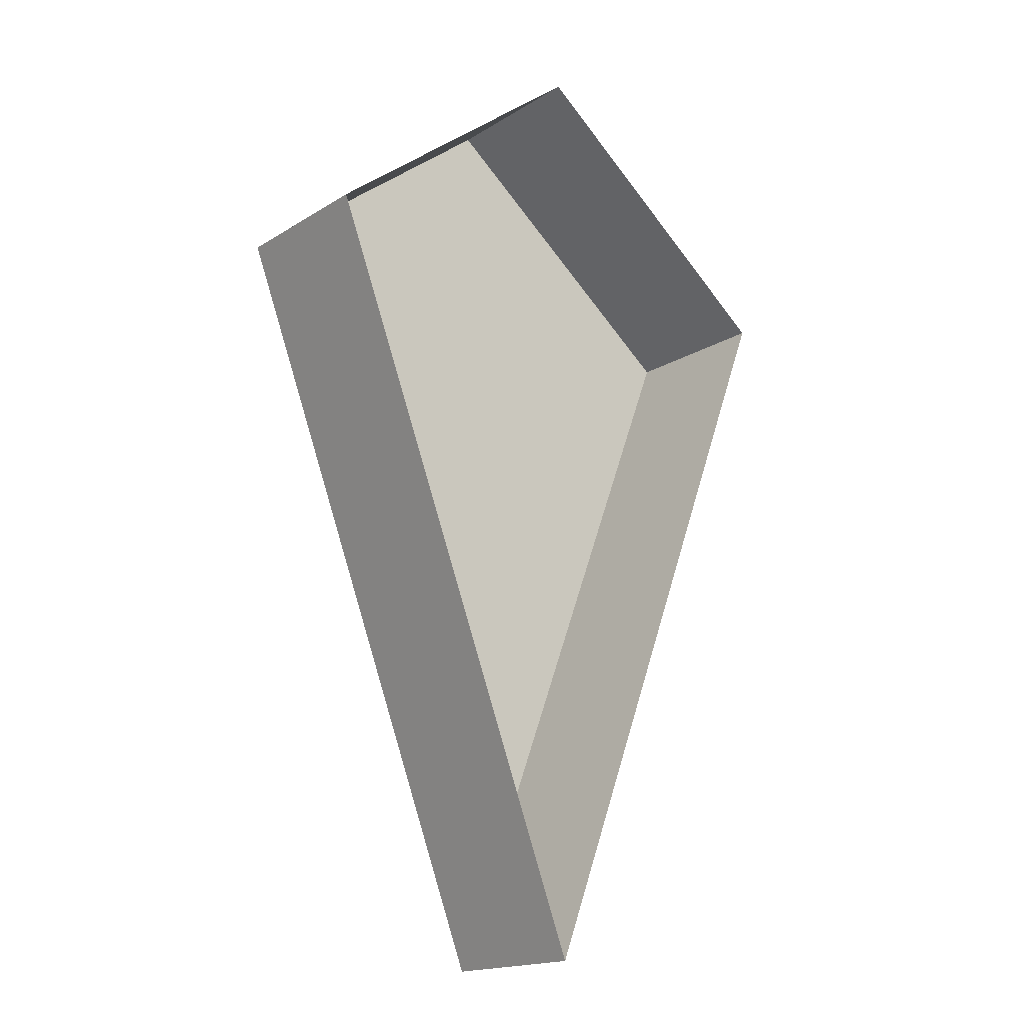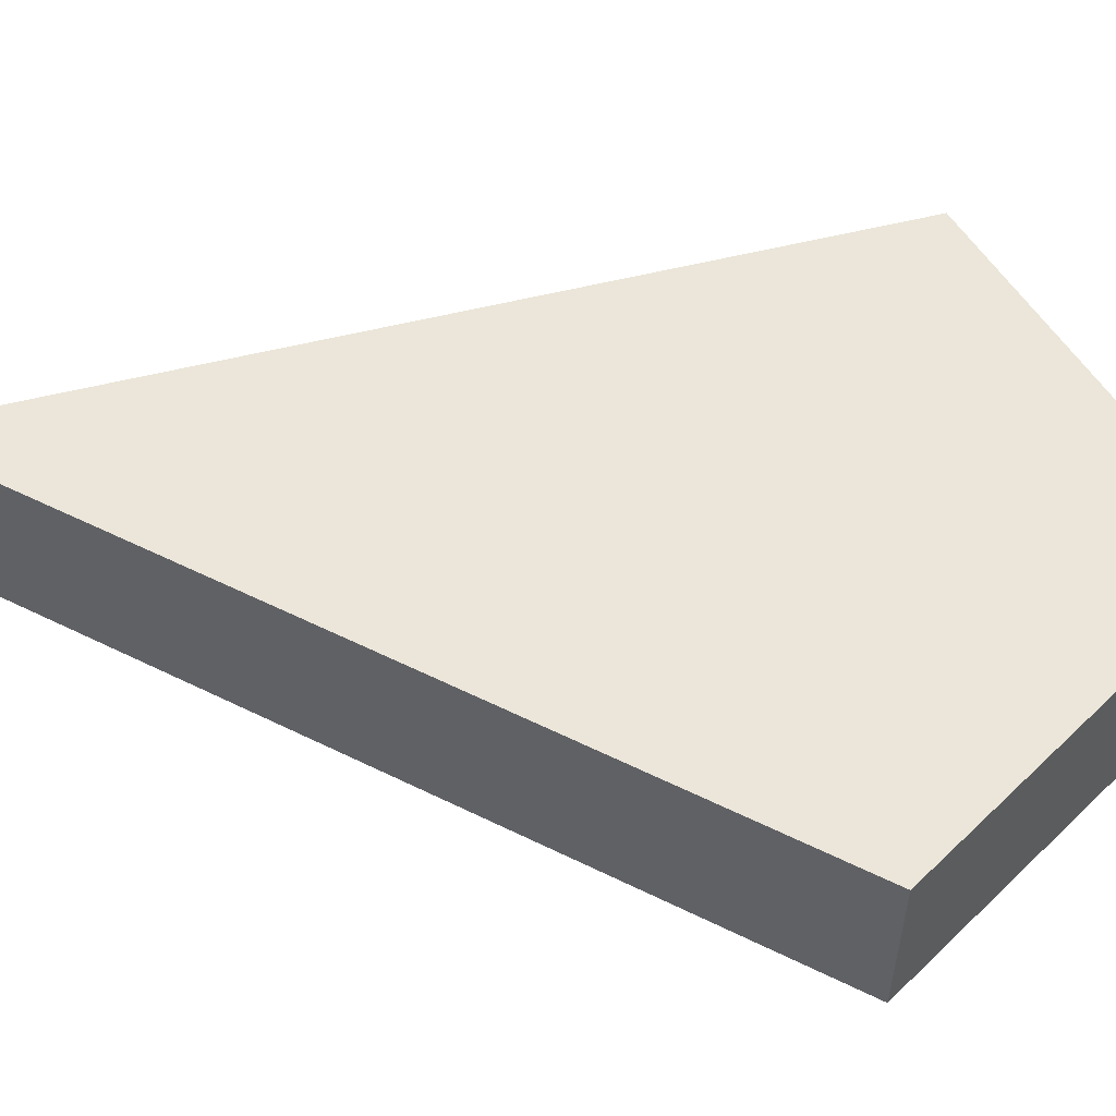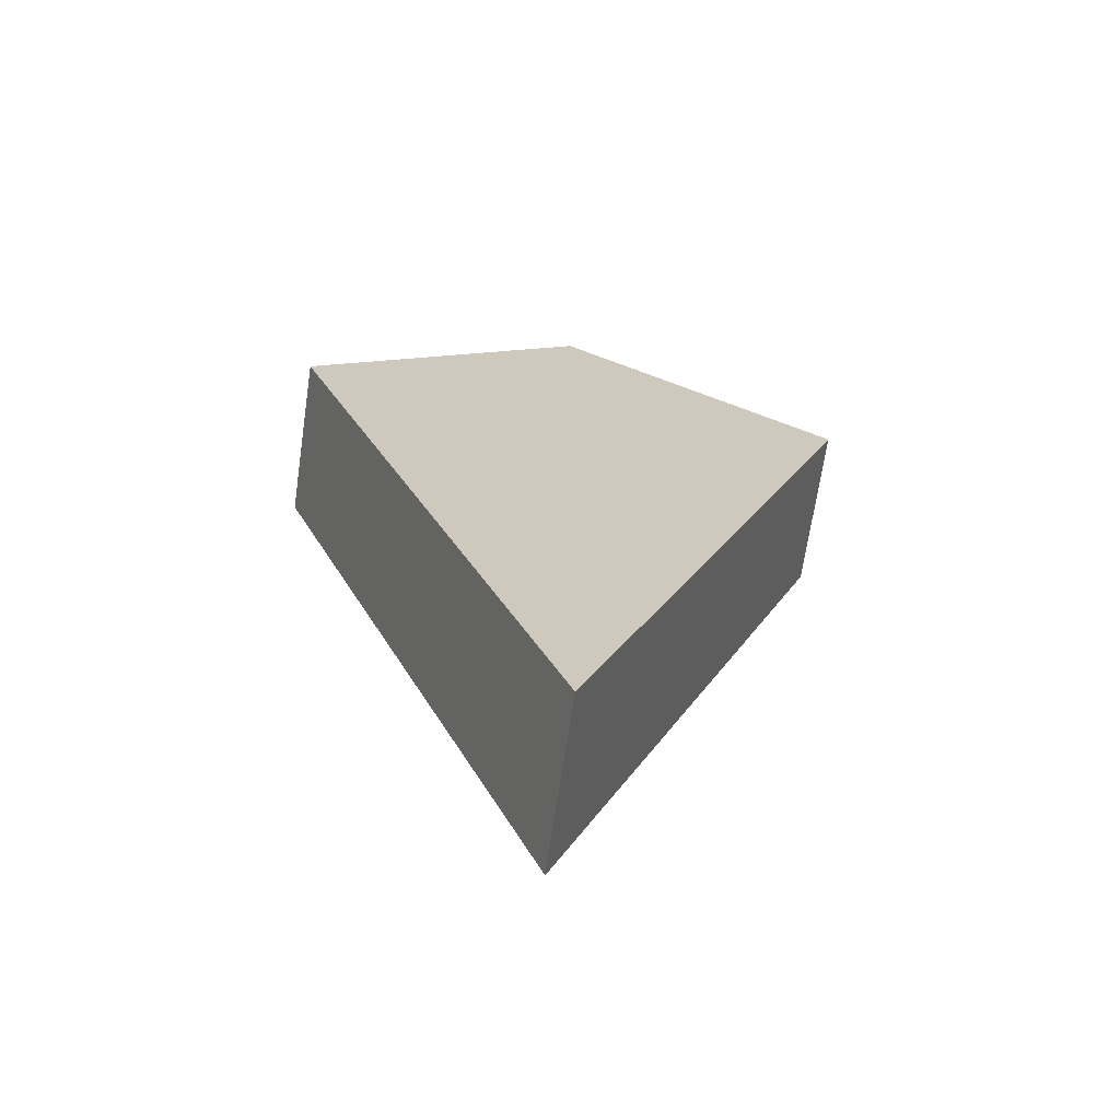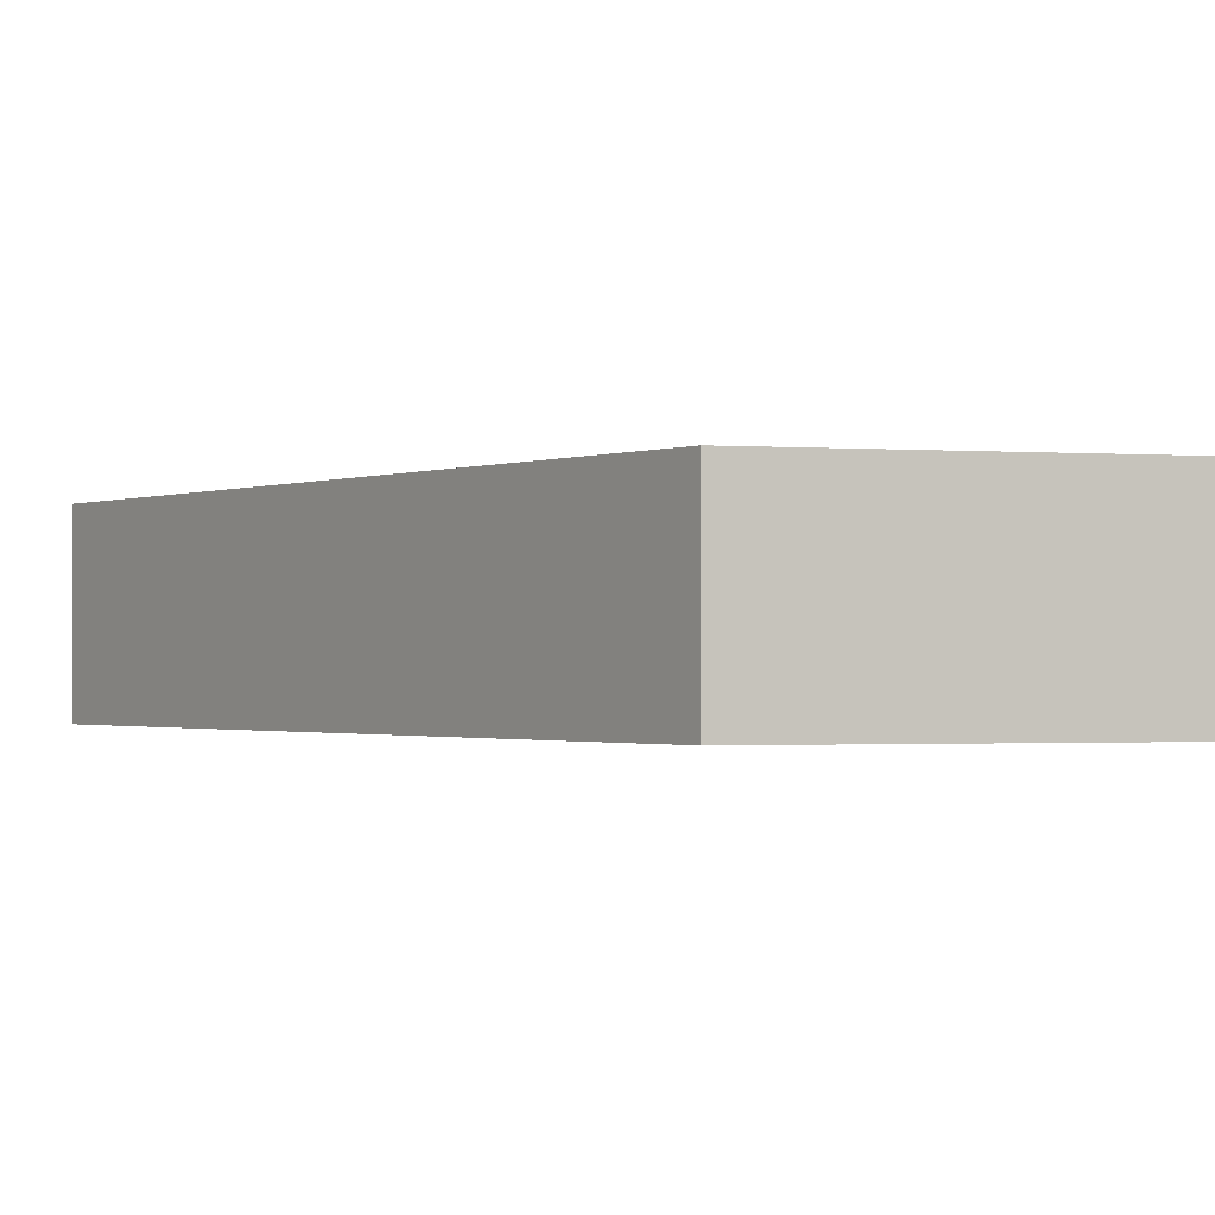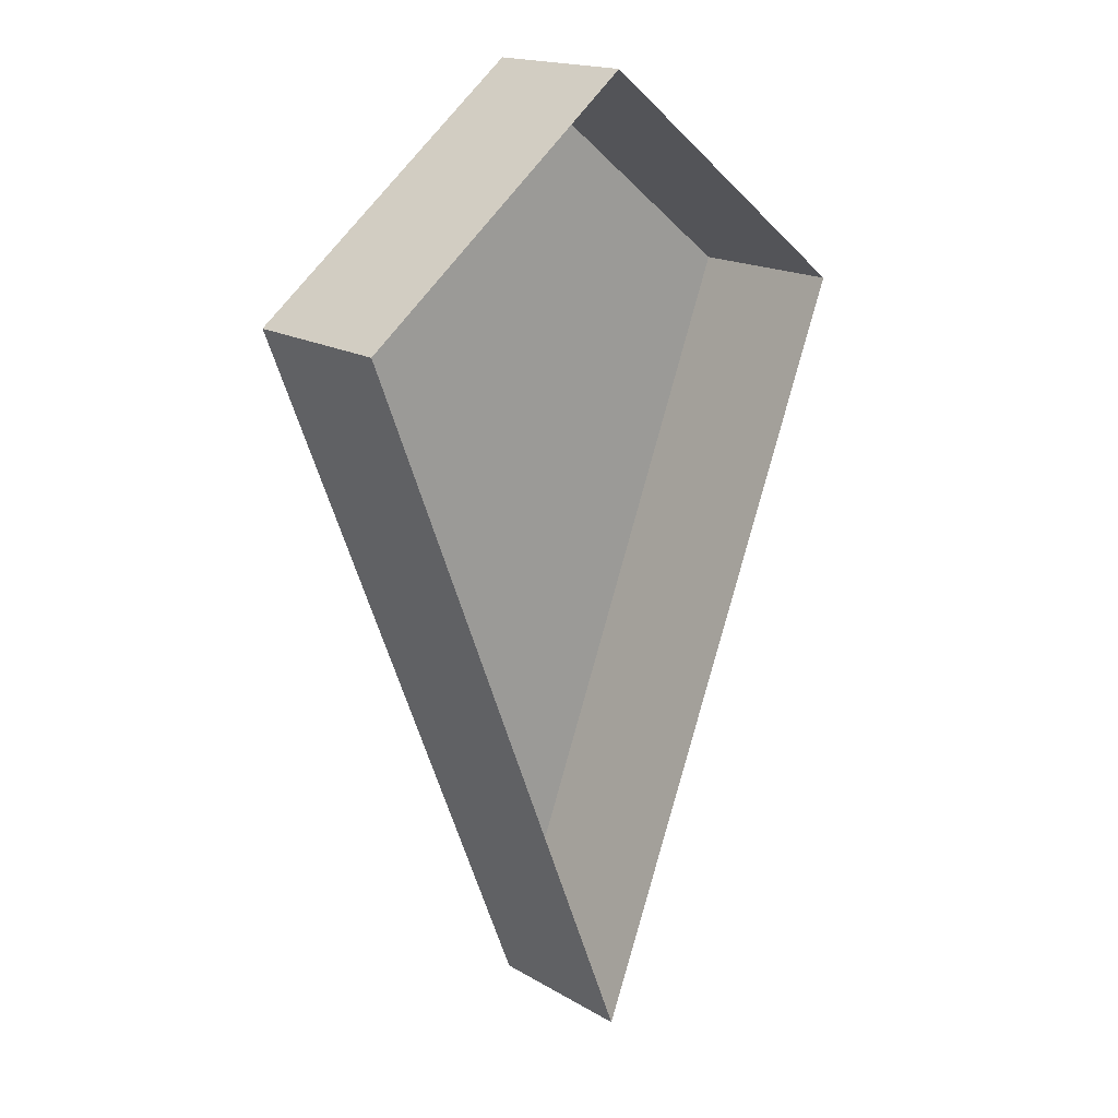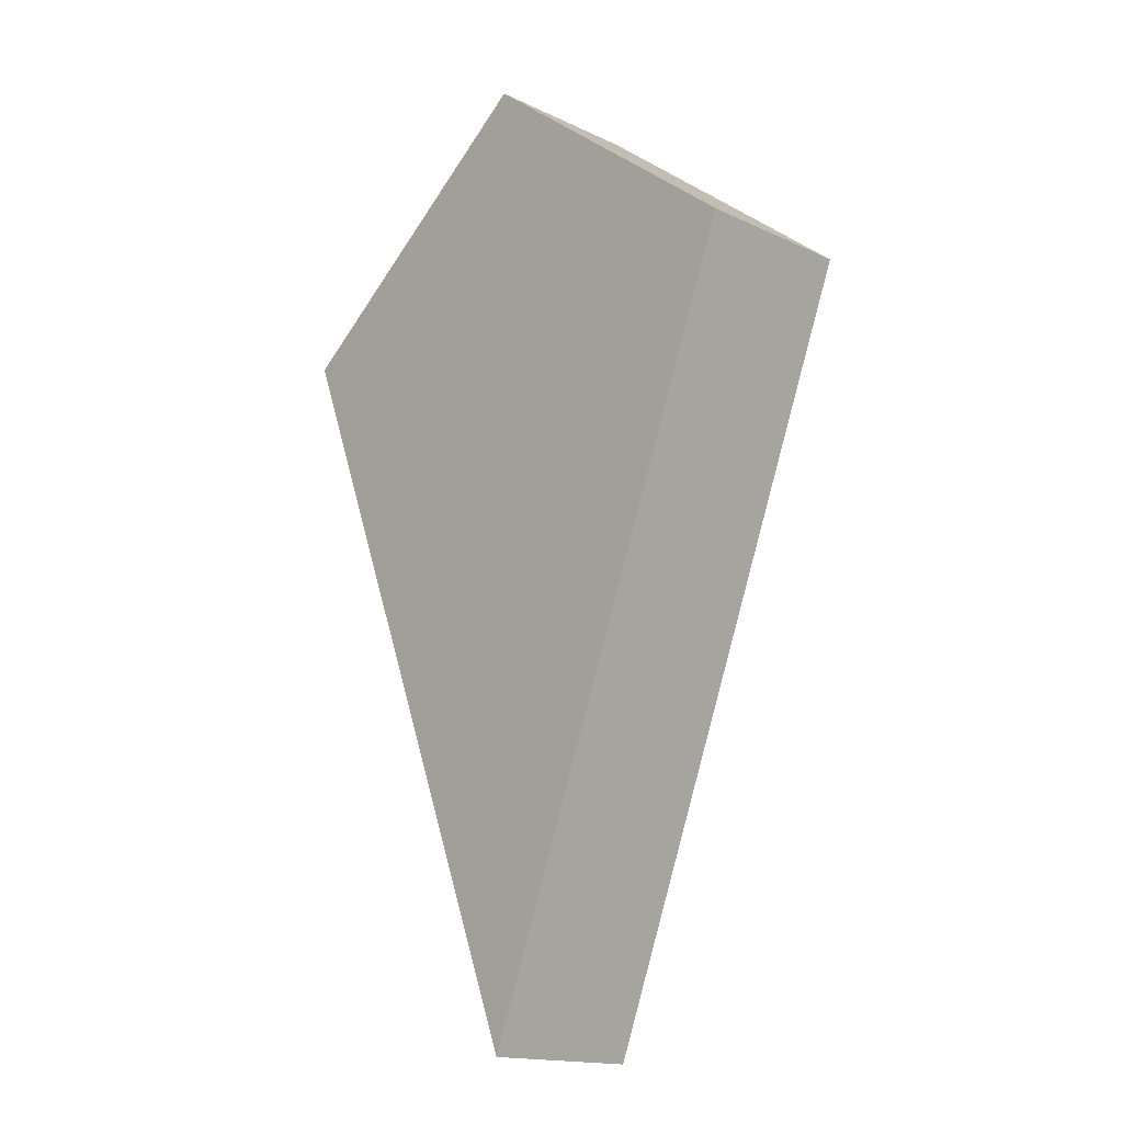
<metadata>
{"format":"obj","ext":"obj","renderer":"f3d","projection":"perspective","resolution":1024,"background":"white","views":[{"elev":-17.5,"azim":-39.6,"up":"+Z"},{"elev":55.9,"azim":-83.6,"up":"+Y"},{"elev":-68.4,"azim":171.6,"up":"+Z"},{"elev":-1.0,"azim":-55.4,"up":"+Y"},{"elev":17.6,"azim":-41.4,"up":"+Z"},{"elev":-16.1,"azim":-134.2,"up":"+Z"}]}
</metadata>
<code>
v -0.008697 0.005 -0.006205
v -0.008697 0 -0.006205
v 0 0.005 -0.02884
v 0 0 -0.02884
v 0 0.005 -0.02884
v 0 0 -0.02884
v 0 0.005 0.000638
v 0 0 0.000638
v 0.008697 0.005 -0.006205
v 0.008697 0 -0.006205
f 8 1 2
f 5 2 1
f 3 1 7
f 4 5 6
f 8 9 7
f 5 10 6
f 3 9 5
f 8 7 1
f 5 6 2
f 3 5 1
f 4 3 5
f 8 10 9
f 5 9 10
f 3 7 9

</code>
